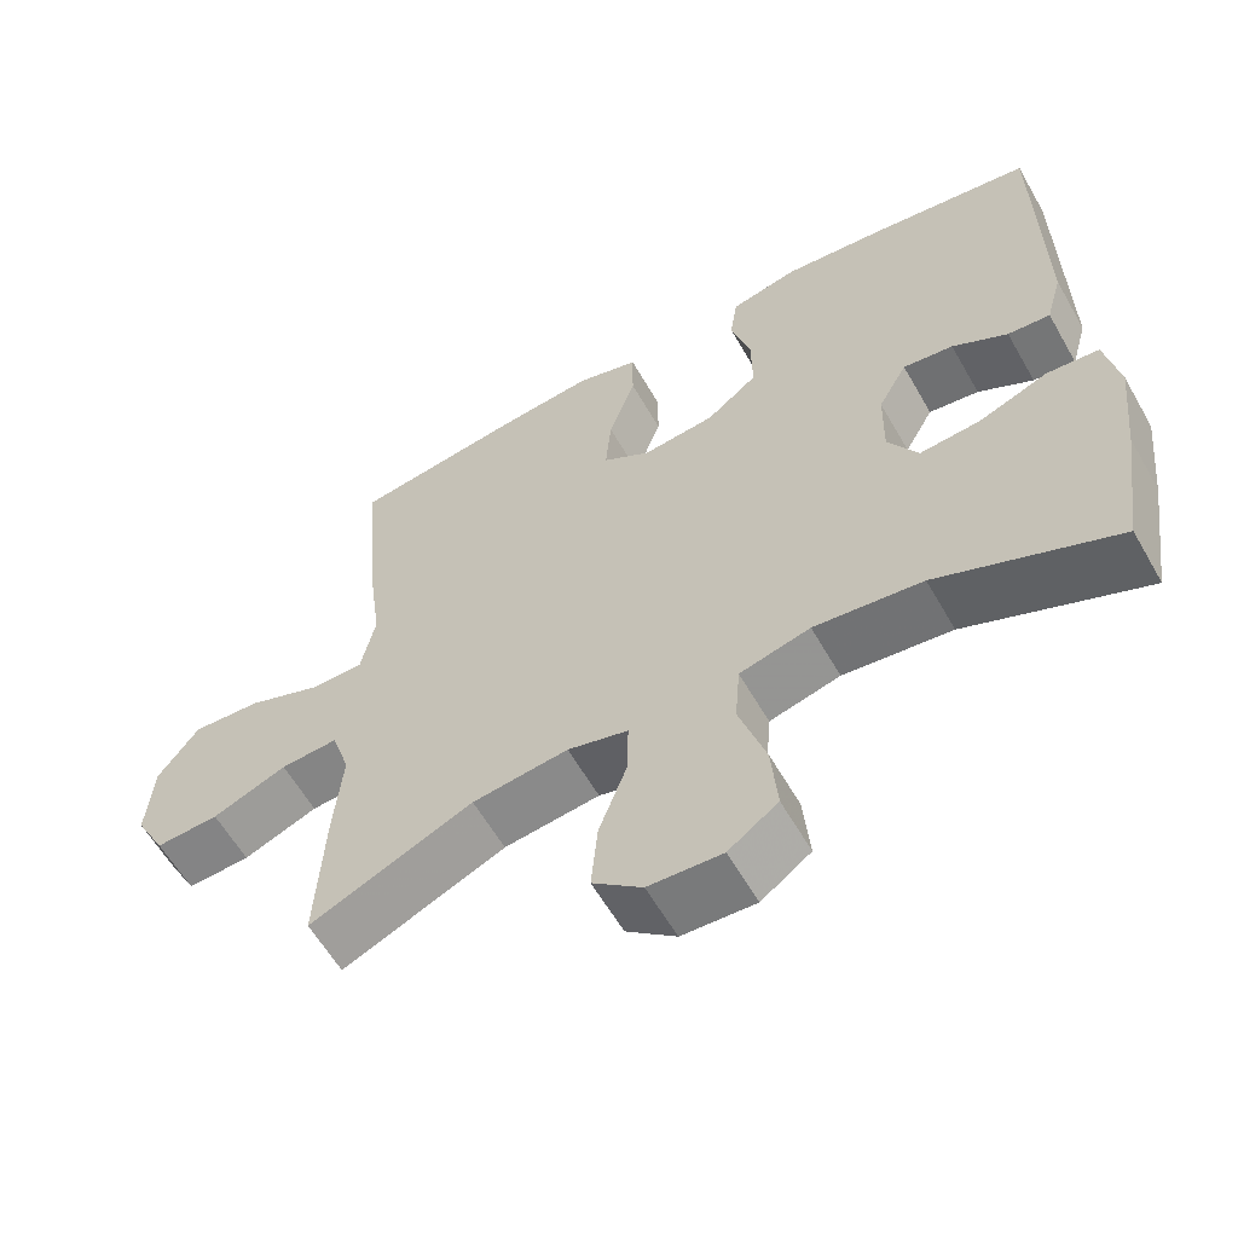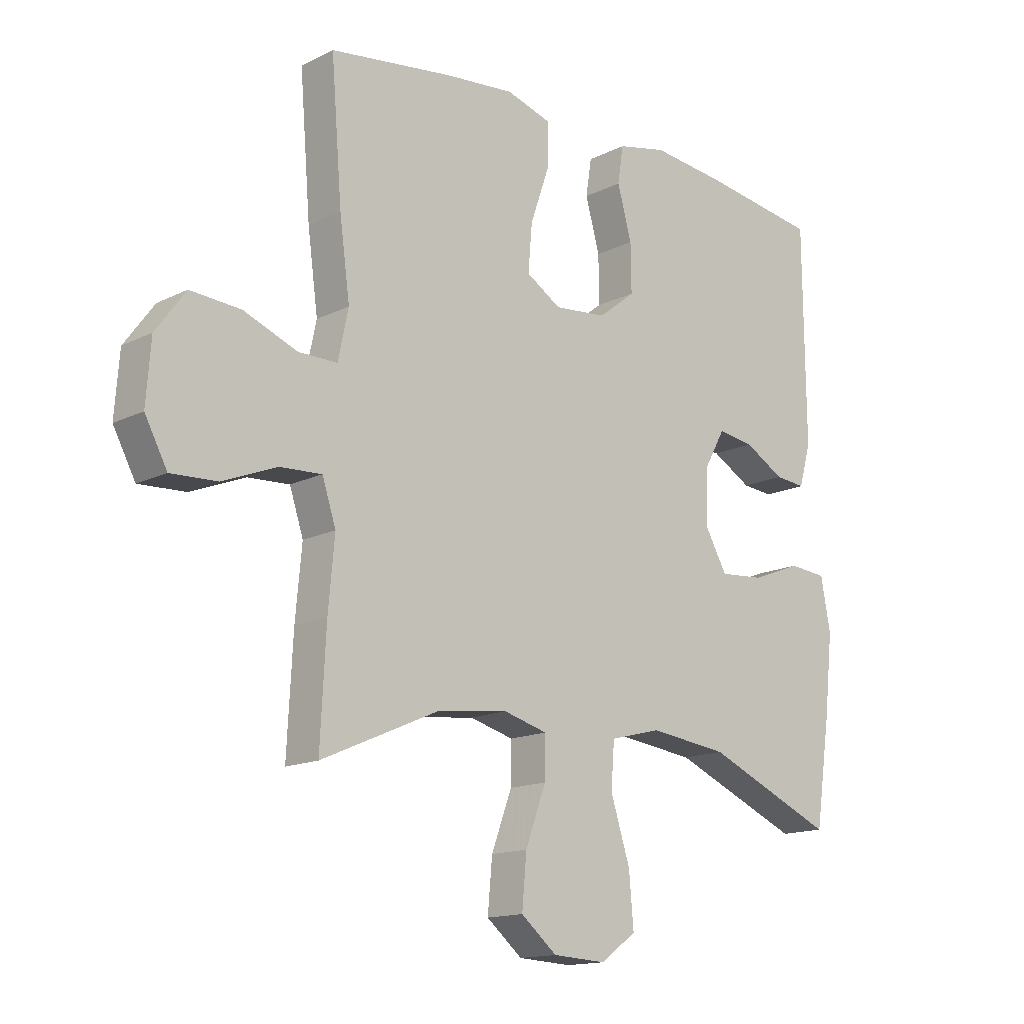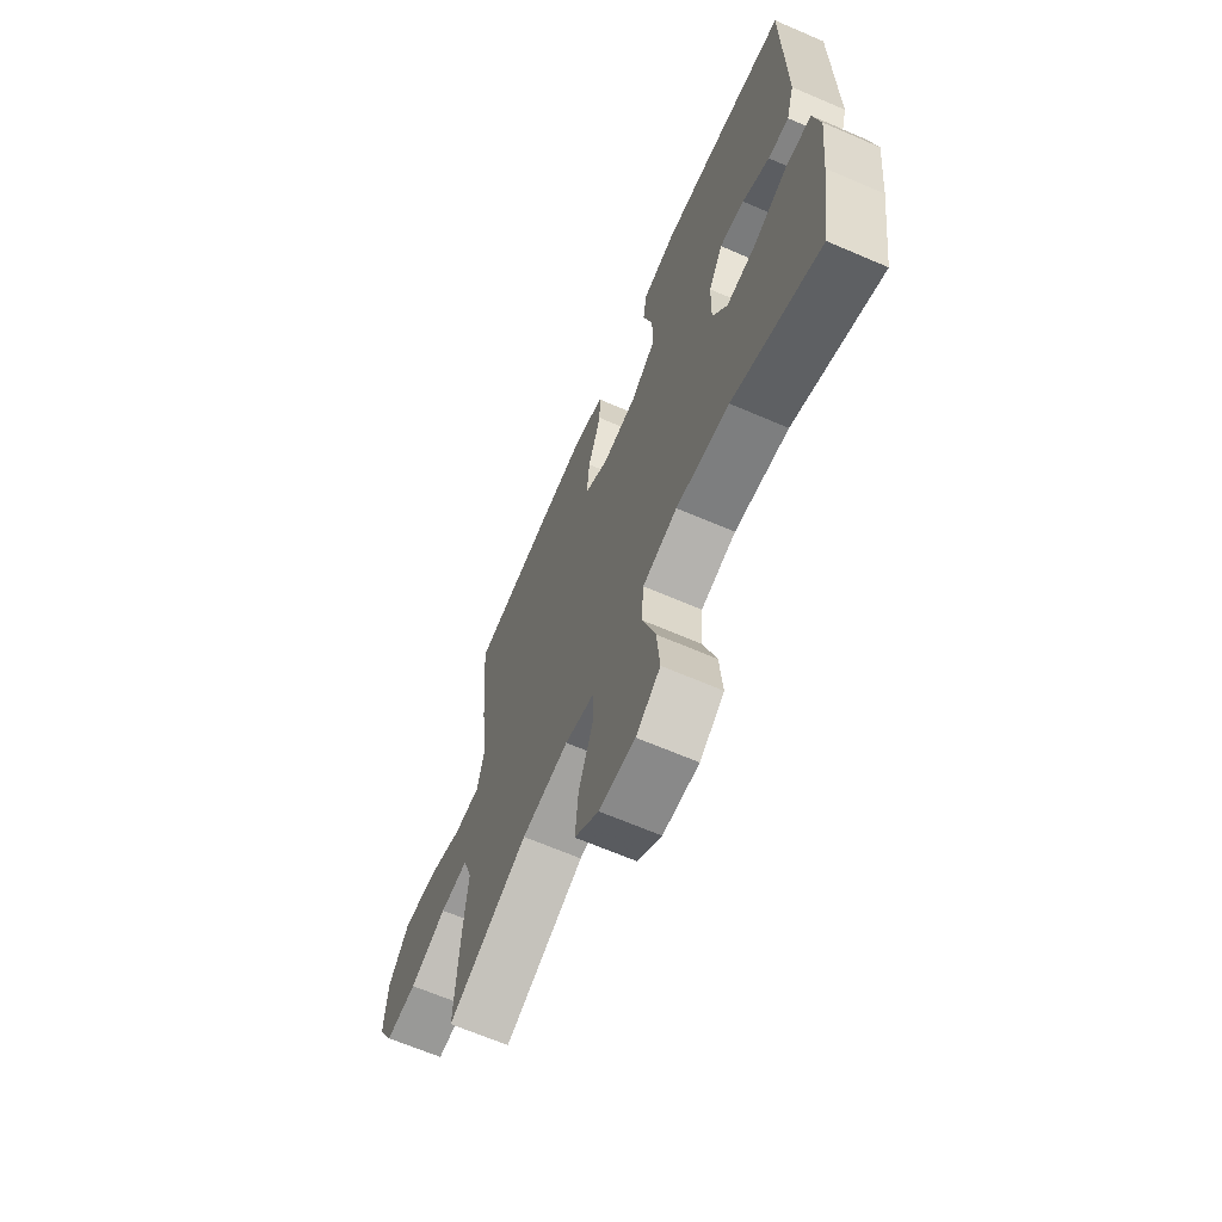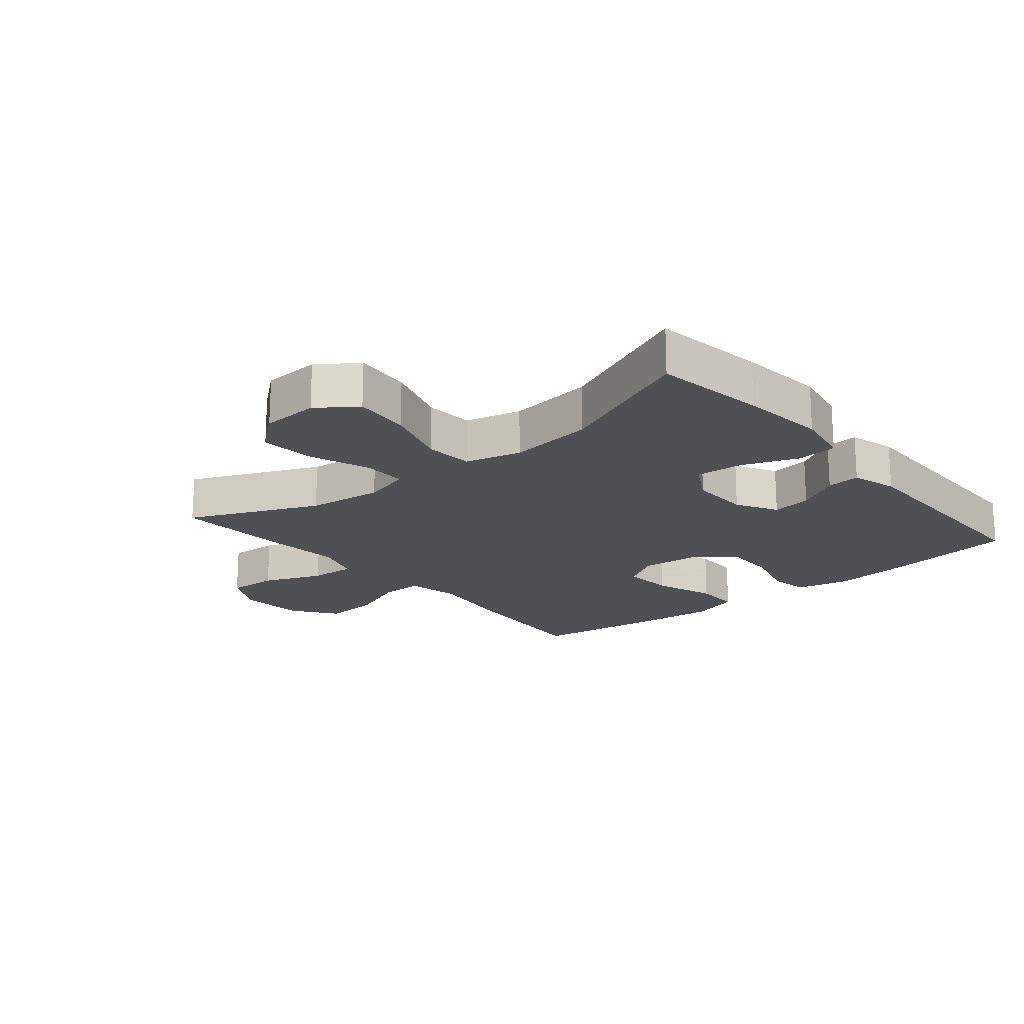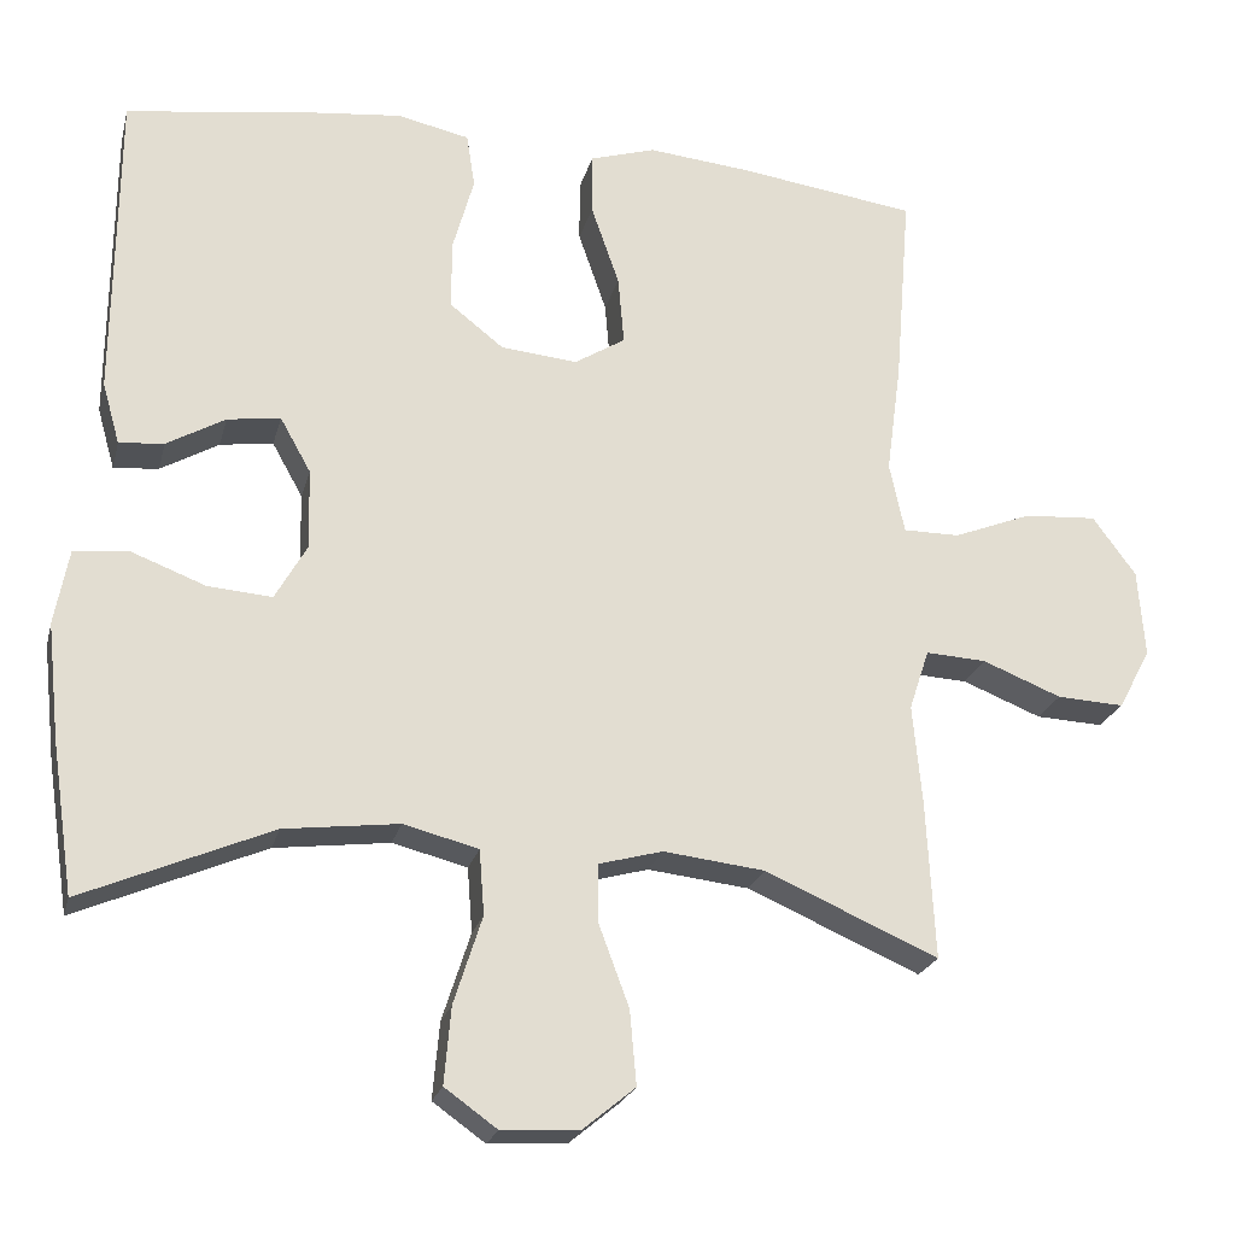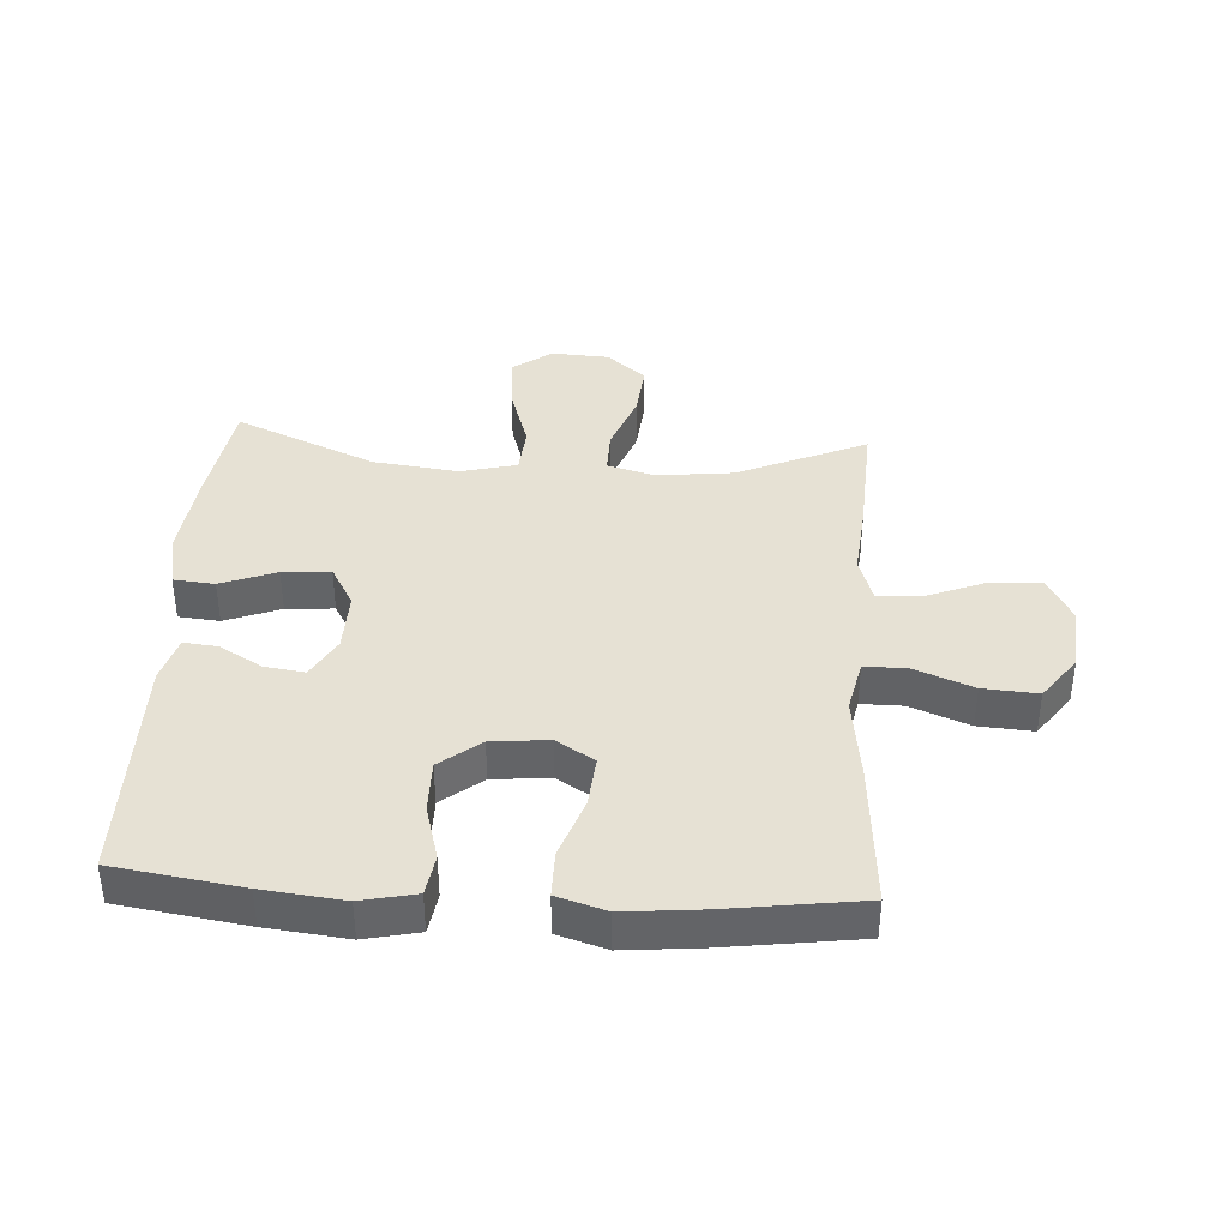
<metadata>
{"format":"obj","ext":"obj","renderer":"f3d","projection":"perspective","resolution":1024,"background":"white","views":[{"elev":-59.9,"azim":-150.3,"up":"+Z"},{"elev":-14.8,"azim":136.9,"up":"+Z"},{"elev":-66.1,"azim":-113.4,"up":"+Z"},{"elev":-18.8,"azim":-140.2,"up":"+Y"},{"elev":-22.7,"azim":-13.7,"up":"+Z"},{"elev":39.0,"azim":3.6,"up":"+Y"}]}
</metadata>
<code>
v -0.5 0.07 0.5
v -0.295 0.07 0.53
v -0.165 0.07 0.544
v -0.078 0.07 0.525
v -0.068 0.07 0.46
v -0.093 0.07 0.37
v -0.094 0.07 0.286
v -0.029 0.07 0.235
v 0.063 0.07 0.226
v 0.124 0.07 0.264
v 0.117 0.07 0.346
v 0.083 0.07 0.444
v 0.083 0.07 0.518
v 0.162 0.07 0.542
v 0.285 0.07 0.53
v 0.5 0.07 0.5
v 0.481 0.07 0.264
v 0.463 0.07 0.13
v 0.481 0.07 0.045
v 0.549 0.07 0.045
v 0.643 0.07 0.082
v 0.731 0.07 0.088
v 0.783 0.07 0.017
v 0.791 0.07 -0.089
v 0.752 0.07 -0.162
v 0.671 0.07 -0.158
v 0.576 0.07 -0.12
v 0.503 0.07 -0.116
v 0.479 0.07 -0.189
v 0.49 0.07 -0.309
v 0.5 0.07 -0.5
v 0.292 0.07 -0.409
v 0.17 0.07 -0.395
v 0.093 0.07 -0.416
v 0.094 0.07 -0.487
v 0.13 0.07 -0.584
v 0.138 0.07 -0.673
v 0.075 0.07 -0.725
v -0.018 0.07 -0.73
v -0.081 0.07 -0.685
v -0.073 0.07 -0.593
v -0.039 0.07 -0.487
v -0.045 0.07 -0.409
v -0.135 0.07 -0.386
v -0.273 0.07 -0.403
v -0.5 0.07 -0.5
v -0.527 0.07 -0.318
v -0.542 0.07 -0.18
v -0.525 0.07 -0.089
v -0.459 0.07 -0.083
v -0.37 0.07 -0.117
v -0.293 0.07 -0.123
v -0.255 0.07 -0.056
v -0.257 0.07 0.041
v -0.294 0.07 0.107
v -0.358 0.07 0.098
v -0.428 0.07 0.058
v -0.482 0.07 0.053
v -0.503 0.07 0.127
v -0.5 0 0.5
v -0.295 0 0.53
v -0.165 0 0.544
v -0.078 0 0.525
v -0.068 0 0.46
v -0.093 0 0.37
v -0.094 0 0.286
v -0.029 0 0.235
v 0.063 0 0.226
v 0.124 0 0.264
v 0.117 0 0.346
v 0.083 0 0.444
v 0.083 0 0.518
v 0.162 0 0.542
v 0.285 0 0.53
v 0.5 0 0.5
v 0.481 0 0.264
v 0.463 0 0.13
v 0.481 0 0.045
v 0.549 0 0.045
v 0.643 0 0.082
v 0.731 0 0.088
v 0.783 0 0.017
v 0.791 0 -0.089
v 0.752 0 -0.162
v 0.671 0 -0.158
v 0.576 0 -0.12
v 0.503 0 -0.116
v 0.479 0 -0.189
v 0.49 0 -0.309
v 0.5 0 -0.5
v 0.292 0 -0.409
v 0.17 0 -0.395
v 0.093 0 -0.416
v 0.094 0 -0.487
v 0.13 0 -0.584
v 0.138 0 -0.673
v 0.075 0 -0.725
v -0.018 0 -0.73
v -0.081 0 -0.685
v -0.073 0 -0.593
v -0.039 0 -0.487
v -0.045 0 -0.409
v -0.135 0 -0.386
v -0.273 0 -0.403
v -0.5 0 -0.5
v -0.527 0 -0.318
v -0.542 0 -0.18
v -0.525 0 -0.089
v -0.459 0 -0.083
v -0.37 0 -0.117
v -0.293 0 -0.123
v -0.255 0 -0.056
v -0.257 0 0.041
v -0.294 0 0.107
v -0.358 0 0.098
v -0.428 0 0.058
v -0.482 0 0.053
v -0.503 0 0.127
f 56 57 58 59
f 55 56 59 1
f 54 55 1 2
f 48 49 50 51
f 48 51 52
f 45 46 47 48
f 44 45 48 52
f 43 44 52 53
f 39 40 41 42
f 39 42 43
f 38 39 43
f 35 36 37 38
f 34 35 38 43
f 33 34 43 53
f 29 30 31 32
f 28 29 32 33
f 24 25 26 27
f 24 27 28
f 23 24 28
f 20 21 22 23
f 19 20 23 28
f 18 19 28 33
f 11 12 13 14
f 10 11 14 15
f 3 4 5 6
f 54 2 3 6
f 54 6 7
f 53 54 7 8
f 33 53 8 9
f 18 33 9 10
f 16 17 18
f 10 15 16 18
f 118 117 116 115
f 60 118 115 114
f 61 60 114 113
f 110 109 108 107
f 111 110 107
f 107 106 105 104
f 111 107 104 103
f 112 111 103 102
f 101 100 99 98
f 102 101 98
f 102 98 97
f 97 96 95 94
f 102 97 94 93
f 112 102 93 92
f 91 90 89 88
f 92 91 88 87
f 86 85 84 83
f 87 86 83
f 87 83 82
f 82 81 80 79
f 87 82 79 78
f 92 87 78 77
f 73 72 71 70
f 74 73 70 69
f 65 64 63 62
f 65 62 61 113
f 66 65 113
f 67 66 113 112
f 68 67 112 92
f 69 68 92 77
f 77 76 75
f 77 75 74 69
f 1 60 61 2
f 2 61 62 3
f 3 62 63 4
f 4 63 64 5
f 5 64 65 6
f 6 65 66 7
f 7 66 67 8
f 8 67 68 9
f 9 68 69 10
f 10 69 70 11
f 11 70 71 12
f 12 71 72 13
f 13 72 73 14
f 14 73 74 15
f 15 74 75 16
f 16 75 76 17
f 17 76 77 18
f 18 77 78 19
f 19 78 79 20
f 20 79 80 21
f 21 80 81 22
f 22 81 82 23
f 23 82 83 24
f 24 83 84 25
f 25 84 85 26
f 26 85 86 27
f 27 86 87 28
f 28 87 88 29
f 29 88 89 30
f 30 89 90 31
f 31 90 91 32
f 32 91 92 33
f 33 92 93 34
f 34 93 94 35
f 35 94 95 36
f 36 95 96 37
f 37 96 97 38
f 38 97 98 39
f 39 98 99 40
f 40 99 100 41
f 41 100 101 42
f 42 101 102 43
f 43 102 103 44
f 44 103 104 45
f 45 104 105 46
f 46 105 106 47
f 47 106 107 48
f 48 107 108 49
f 49 108 109 50
f 50 109 110 51
f 51 110 111 52
f 52 111 112 53
f 53 112 113 54
f 54 113 114 55
f 55 114 115 56
f 56 115 116 57
f 57 116 117 58
f 58 117 118 59
f 59 118 60 1

</code>
